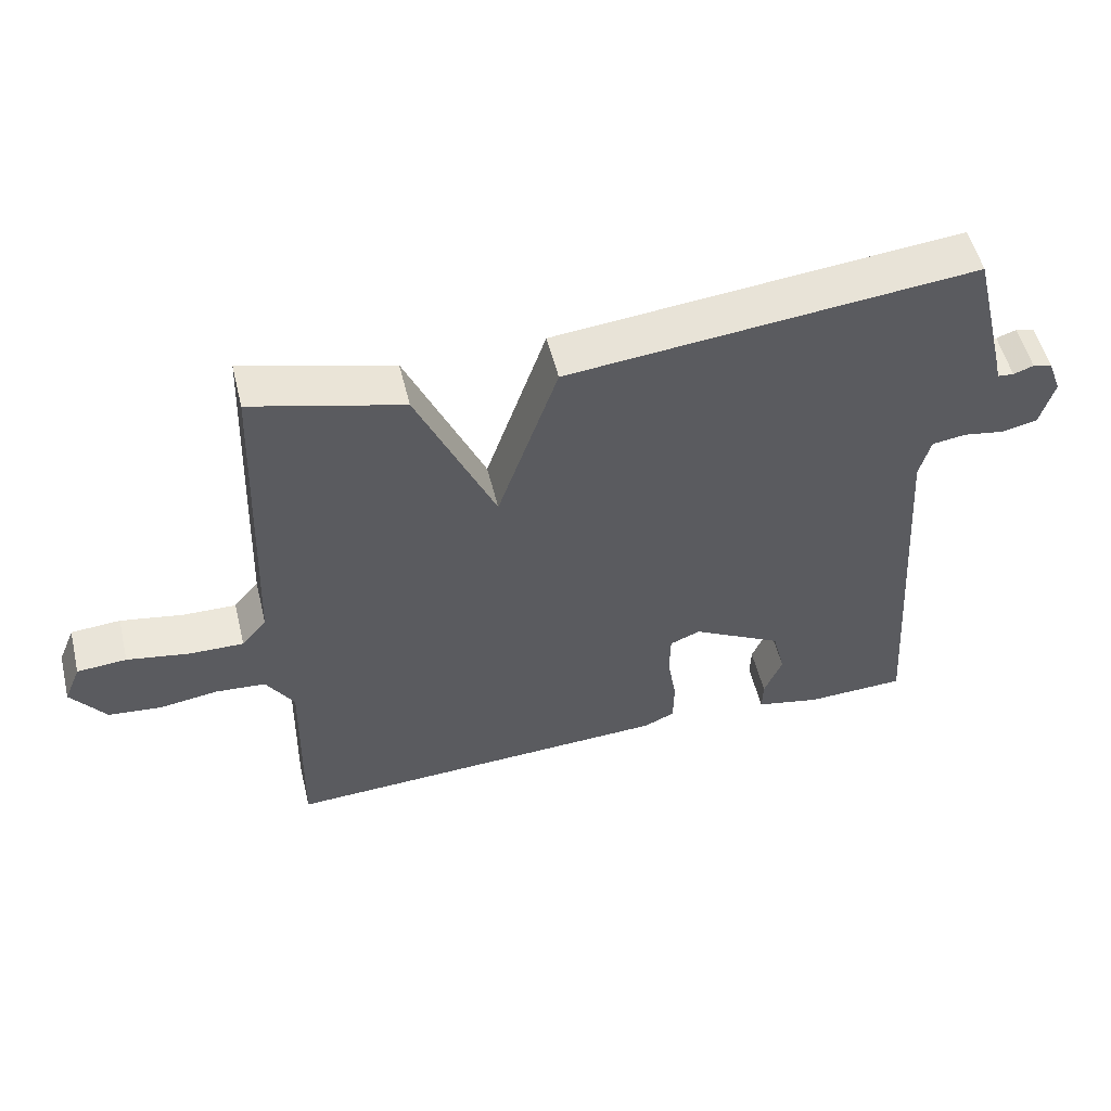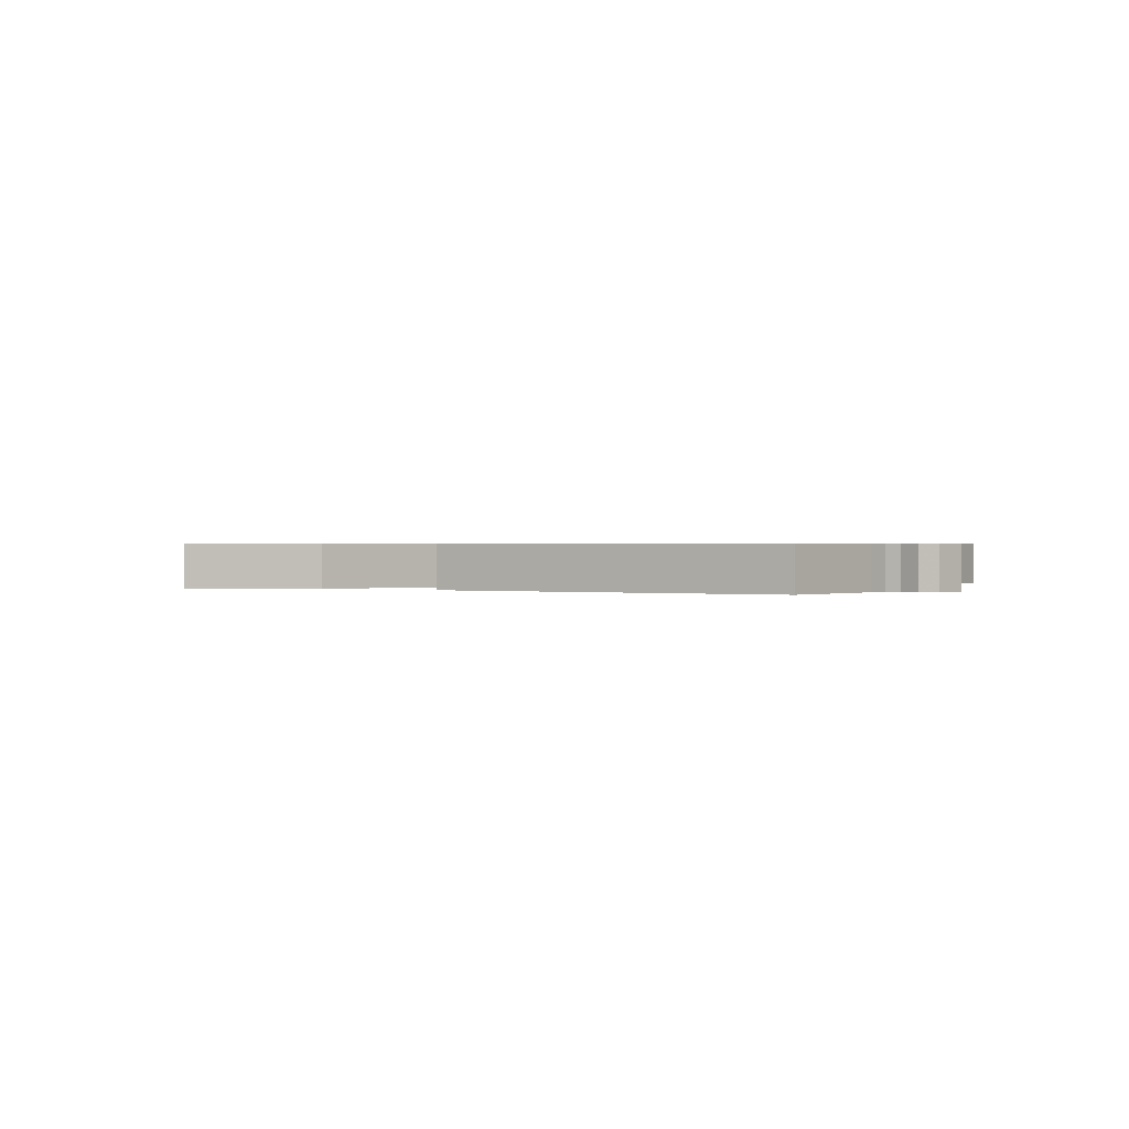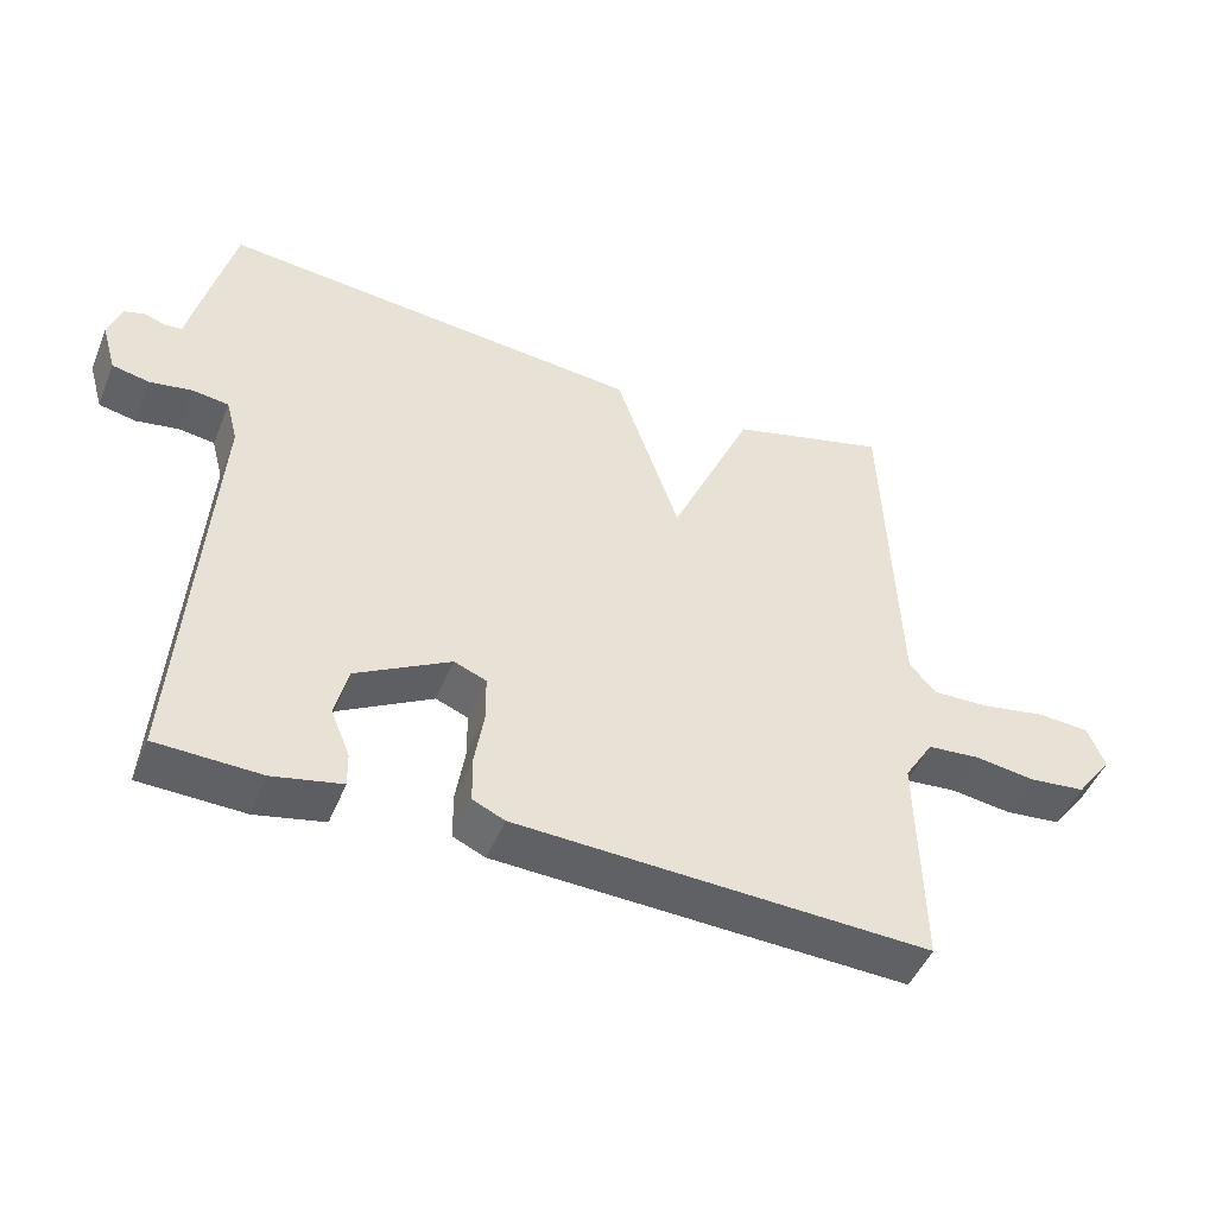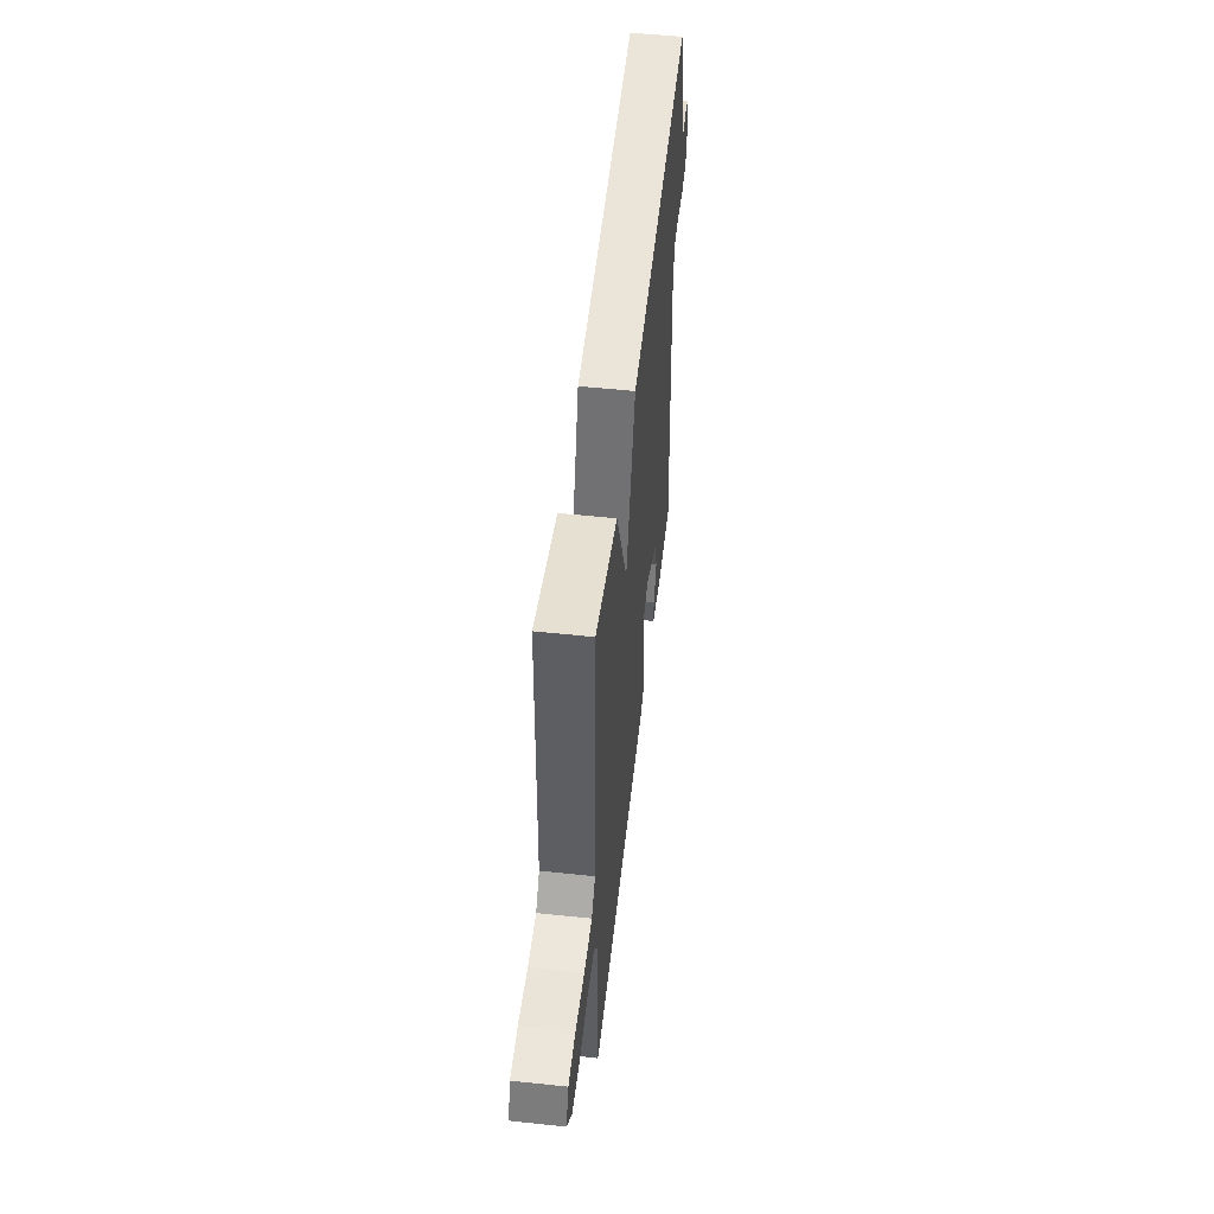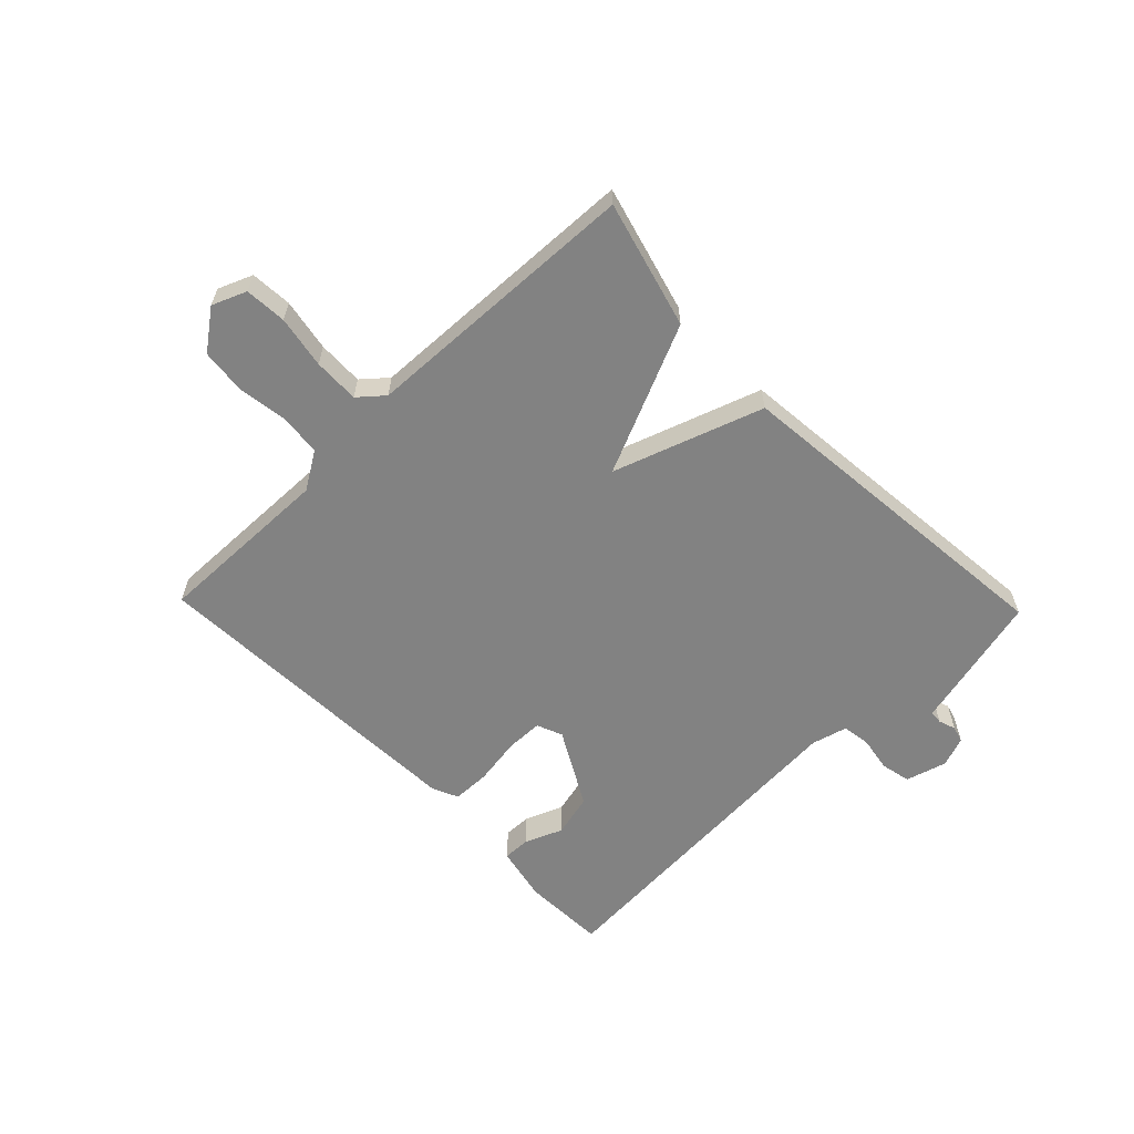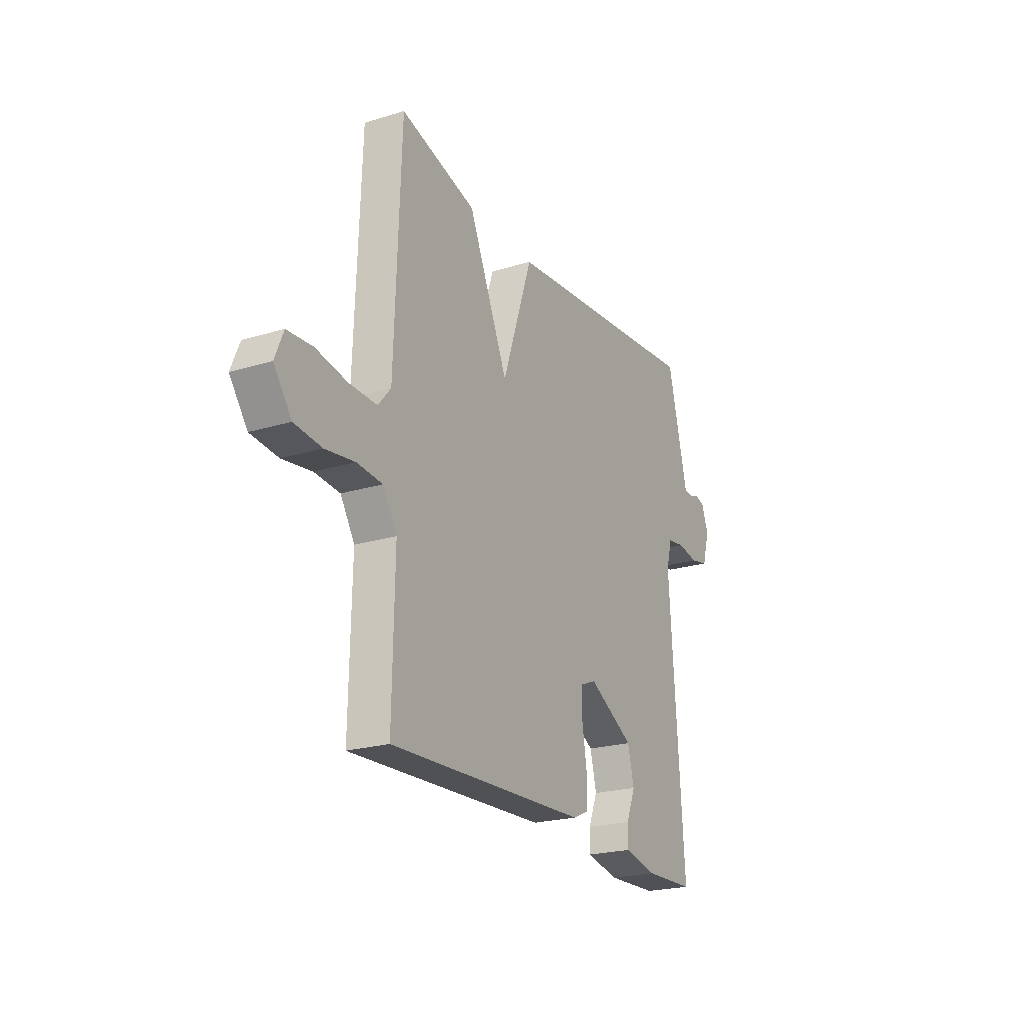
<metadata>
{"format":"obj","ext":"obj","renderer":"f3d","projection":"perspective","resolution":1024,"background":"white","views":[{"elev":53.7,"azim":-13.8,"up":"+Z"},{"elev":0.5,"azim":25.1,"up":"+Y"},{"elev":-47.8,"azim":158.3,"up":"+Z"},{"elev":52.9,"azim":-83.5,"up":"+Z"},{"elev":-60.7,"azim":-46.0,"up":"+Y"},{"elev":-22.3,"azim":-62.2,"up":"+Z"}]}
</metadata>
<code>
v -0.5 0.07 -0.5
v -0.494 0.07 -0.196
v -0.534 0.07 -0.132
v -0.606 0.07 -0.126
v -0.689 0.07 -0.138
v -0.766 0.07 -0.13
v -0.816 0.07 -0.063
v -0.792 0.07 -0.005
v -0.721 0.07 0
v -0.632 0.07 -0.016
v -0.554 0.07 -0.018
v -0.518 0.07 0.024
v -0.5 0.07 0.5
v -0.284 0.07 0.442
v -0.171 0.07 0.188
v -0.084 0.07 0.442
v 0.5 0.07 0.5
v 0.548 0.07 0.305
v 0.557 0.07 0.266
v 0.58 0.07 0.264
v 0.609 0.07 0.274
v 0.637 0.07 0.266
v 0.656 0.07 0.215
v 0.636 0.07 0.145
v 0.585 0.07 0.134
v 0.526 0.07 0.144
v 0.477 0.07 0.137
v 0.461 0.07 0.076
v 0.5 0.07 -0.5
v 0.357 0.07 -0.505
v 0.263 0.07 -0.485
v 0.264 0.07 -0.438
v 0.29 0.07 -0.374
v 0.272 0.07 -0.301
v 0.142 0.07 -0.229
v 0.098 0.07 -0.247
v 0.097 0.07 -0.31
v 0.11 0.07 -0.39
v 0.109 0.07 -0.455
v 0.065 0.07 -0.475
v -0.5 0 -0.5
v -0.494 0 -0.196
v -0.534 0 -0.132
v -0.606 0 -0.126
v -0.689 0 -0.138
v -0.766 0 -0.13
v -0.816 0 -0.063
v -0.792 0 -0.005
v -0.721 0 0
v -0.632 0 -0.016
v -0.554 0 -0.018
v -0.518 0 0.024
v -0.5 0 0.5
v -0.284 0 0.442
v -0.171 0 0.188
v -0.084 0 0.442
v 0.5 0 0.5
v 0.548 0 0.305
v 0.557 0 0.266
v 0.58 0 0.264
v 0.609 0 0.274
v 0.637 0 0.266
v 0.656 0 0.215
v 0.636 0 0.145
v 0.585 0 0.134
v 0.526 0 0.144
v 0.477 0 0.137
v 0.461 0 0.076
v 0.5 0 -0.5
v 0.357 0 -0.505
v 0.263 0 -0.485
v 0.264 0 -0.438
v 0.29 0 -0.374
v 0.272 0 -0.301
v 0.142 0 -0.229
v 0.098 0 -0.247
v 0.097 0 -0.31
v 0.11 0 -0.39
v 0.109 0 -0.455
v 0.065 0 -0.475
f 40 1 2
f 39 40 2
f 38 39 2
f 37 38 2
f 36 37 2 3
f 35 36 3
f 31 32 33
f 30 31 33
f 29 30 33
f 28 29 33 34
f 27 28 34 35
f 24 25 26
f 23 24 26
f 22 23 26
f 21 22 26
f 20 21 26
f 19 20 26 27
f 19 27 35
f 18 19 35
f 17 18 35
f 16 17 35
f 15 16 35
f 12 13 14 15
f 15 35 3
f 12 15 3
f 11 12 3
f 8 9 10
f 7 8 10
f 6 7 10
f 5 6 10
f 4 5 10
f 3 4 10 11
f 42 41 80
f 42 80 79
f 42 79 78
f 42 78 77
f 43 42 77 76
f 43 76 75
f 73 72 71
f 73 71 70
f 73 70 69
f 74 73 69 68
f 75 74 68 67
f 66 65 64
f 66 64 63
f 66 63 62
f 66 62 61
f 66 61 60
f 67 66 60 59
f 75 67 59
f 75 59 58
f 75 58 57
f 75 57 56
f 75 56 55
f 55 54 53 52
f 43 75 55
f 43 55 52
f 43 52 51
f 50 49 48
f 50 48 47
f 50 47 46
f 50 46 45
f 50 45 44
f 51 50 44 43
f 1 41 42 2
f 2 42 43 3
f 3 43 44 4
f 4 44 45 5
f 5 45 46 6
f 6 46 47 7
f 7 47 48 8
f 8 48 49 9
f 9 49 50 10
f 10 50 51 11
f 11 51 52 12
f 12 52 53 13
f 13 53 54 14
f 14 54 55 15
f 15 55 56 16
f 16 56 57 17
f 17 57 58 18
f 18 58 59 19
f 19 59 60 20
f 20 60 61 21
f 21 61 62 22
f 22 62 63 23
f 23 63 64 24
f 24 64 65 25
f 25 65 66 26
f 26 66 67 27
f 27 67 68 28
f 28 68 69 29
f 29 69 70 30
f 30 70 71 31
f 31 71 72 32
f 32 72 73 33
f 33 73 74 34
f 34 74 75 35
f 35 75 76 36
f 36 76 77 37
f 37 77 78 38
f 38 78 79 39
f 39 79 80 40
f 40 80 41 1

</code>
